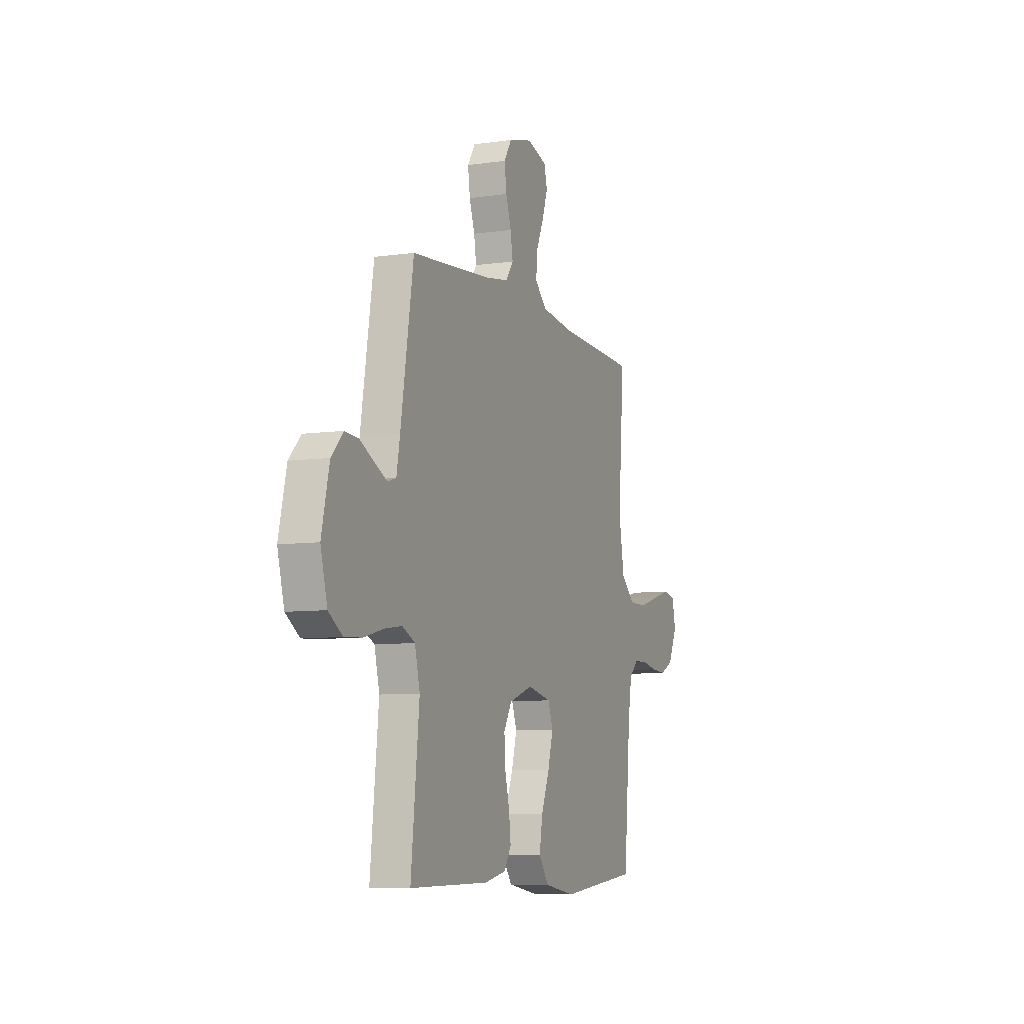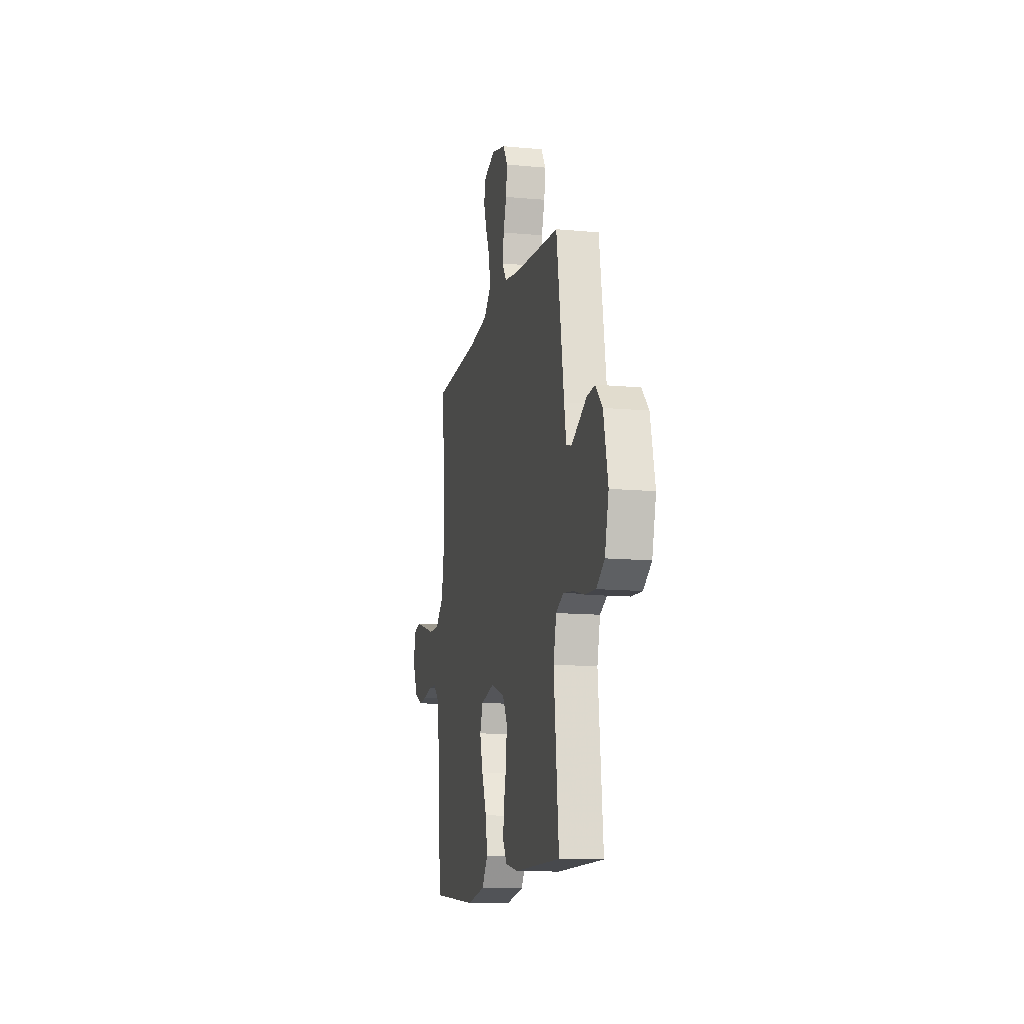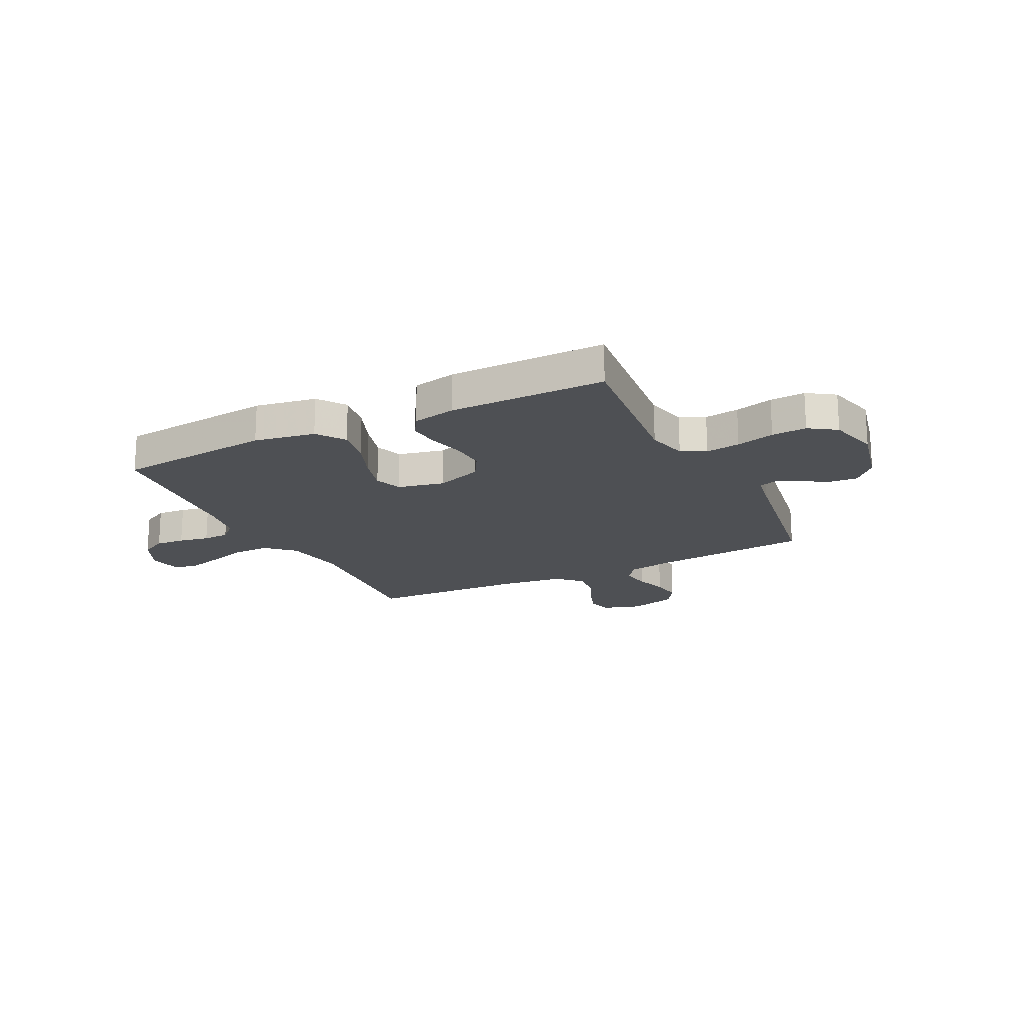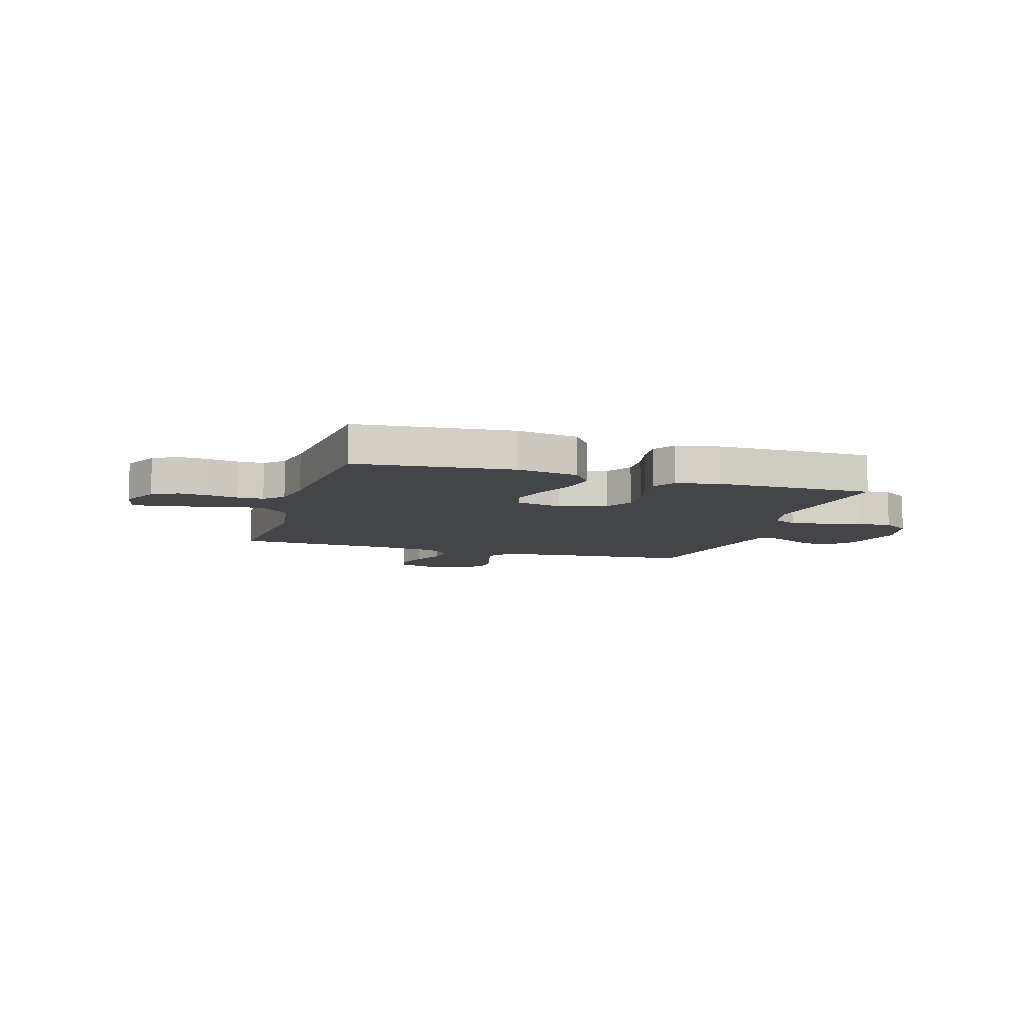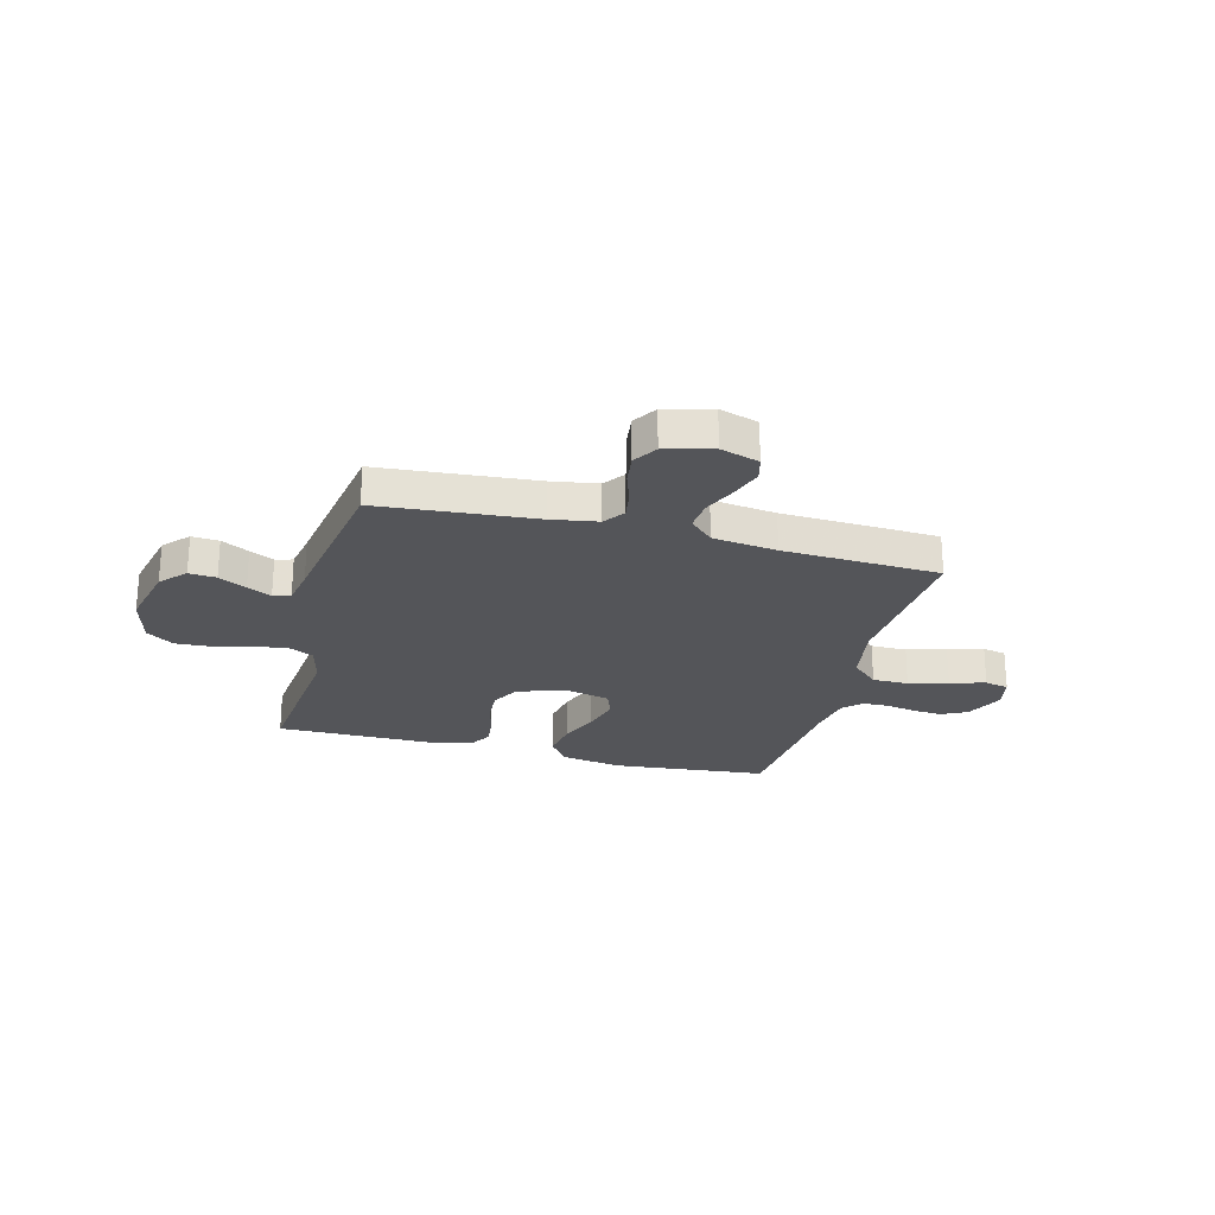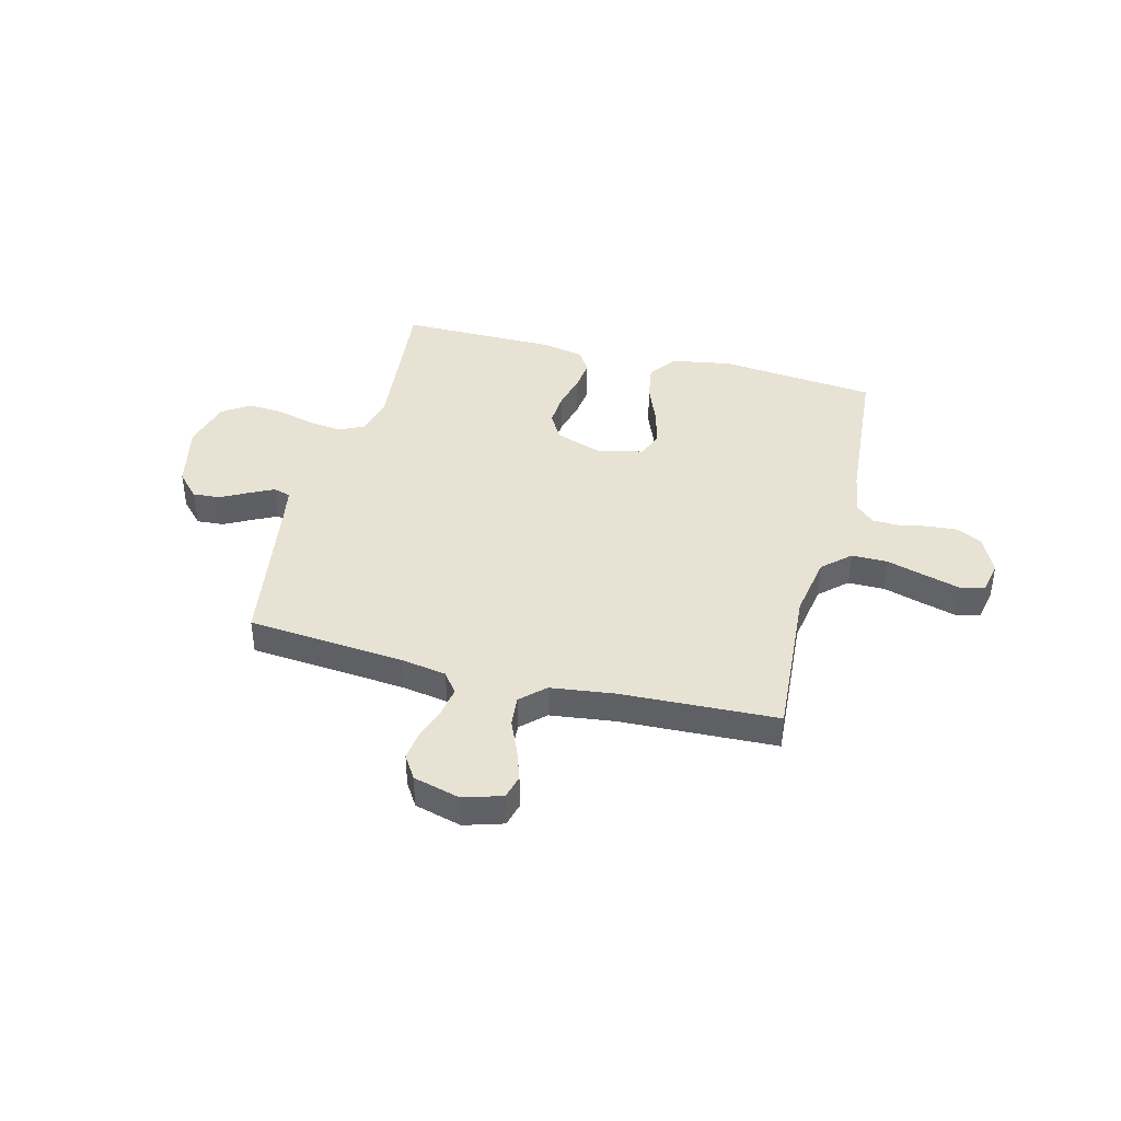
<metadata>
{"format":"obj","ext":"obj","renderer":"f3d","projection":"perspective","resolution":1024,"background":"white","views":[{"elev":-7.6,"azim":-67.9,"up":"+Z"},{"elev":-12.6,"azim":-102.1,"up":"+Z"},{"elev":-18.8,"azim":-153.5,"up":"+Y"},{"elev":-8.9,"azim":162.8,"up":"+Y"},{"elev":-24.7,"azim":-14.7,"up":"+Y"},{"elev":40.9,"azim":14.5,"up":"+Y"}]}
</metadata>
<code>
v -0.5 0.07 -0.5
v -0.469 0.07 -0.2
v -0.488 0.07 -0.122
v -0.535 0.07 -0.099
v -0.601 0.07 -0.108
v -0.674 0.07 -0.127
v -0.741 0.07 -0.131
v -0.793 0.07 -0.096
v -0.818 0.07 0
v -0.789 0.07 0.127
v -0.745 0.07 0.174
v -0.693 0.07 0.17
v -0.64 0.07 0.142
v -0.594 0.07 0.119
v -0.561 0.07 0.129
v -0.548 0.07 0.2
v -0.5 0.07 0.5
v -0.2 0.07 0.526
v -0.111 0.07 0.541
v -0.082 0.07 0.581
v -0.091 0.07 0.636
v -0.111 0.07 0.696
v -0.119 0.07 0.754
v -0.09 0.07 0.8
v 0 0.07 0.824
v 0.074 0.07 0.801
v 0.086 0.07 0.755
v 0.065 0.07 0.694
v 0.037 0.07 0.63
v 0.032 0.07 0.572
v 0.077 0.07 0.529
v 0.2 0.07 0.513
v 0.5 0.07 0.5
v 0.478 0.07 0.2
v 0.498 0.07 0.08
v 0.55 0.07 0.032
v 0.619 0.07 0.032
v 0.694 0.07 0.054
v 0.762 0.07 0.073
v 0.808 0.07 0.063
v 0.821 0.07 0
v 0.787 0.07 -0.072
v 0.738 0.07 -0.097
v 0.682 0.07 -0.093
v 0.624 0.07 -0.082
v 0.574 0.07 -0.083
v 0.539 0.07 -0.116
v 0.525 0.07 -0.2
v 0.5 0.07 -0.5
v 0.2 0.07 -0.53
v 0.083 0.07 -0.51
v 0.045 0.07 -0.457
v 0.057 0.07 -0.386
v 0.088 0.07 -0.308
v 0.108 0.07 -0.236
v 0.089 0.07 -0.184
v 0 0.07 -0.164
v -0.089 0.07 -0.195
v -0.119 0.07 -0.247
v -0.115 0.07 -0.312
v -0.098 0.07 -0.379
v -0.091 0.07 -0.439
v -0.117 0.07 -0.482
v -0.2 0.07 -0.499
v -0.5 0 -0.5
v -0.469 0 -0.2
v -0.488 0 -0.122
v -0.535 0 -0.099
v -0.601 0 -0.108
v -0.674 0 -0.127
v -0.741 0 -0.131
v -0.793 0 -0.096
v -0.818 0 0
v -0.789 0 0.127
v -0.745 0 0.174
v -0.693 0 0.17
v -0.64 0 0.142
v -0.594 0 0.119
v -0.561 0 0.129
v -0.548 0 0.2
v -0.5 0 0.5
v -0.2 0 0.526
v -0.111 0 0.541
v -0.082 0 0.581
v -0.091 0 0.636
v -0.111 0 0.696
v -0.119 0 0.754
v -0.09 0 0.8
v 0 0 0.824
v 0.074 0 0.801
v 0.086 0 0.755
v 0.065 0 0.694
v 0.037 0 0.63
v 0.032 0 0.572
v 0.077 0 0.529
v 0.2 0 0.513
v 0.5 0 0.5
v 0.478 0 0.2
v 0.498 0 0.08
v 0.55 0 0.032
v 0.619 0 0.032
v 0.694 0 0.054
v 0.762 0 0.073
v 0.808 0 0.063
v 0.821 0 0
v 0.787 0 -0.072
v 0.738 0 -0.097
v 0.682 0 -0.093
v 0.624 0 -0.082
v 0.574 0 -0.083
v 0.539 0 -0.116
v 0.525 0 -0.2
v 0.5 0 -0.5
v 0.2 0 -0.53
v 0.083 0 -0.51
v 0.045 0 -0.457
v 0.057 0 -0.386
v 0.088 0 -0.308
v 0.108 0 -0.236
v 0.089 0 -0.184
v 0 0 -0.164
v -0.089 0 -0.195
v -0.119 0 -0.247
v -0.115 0 -0.312
v -0.098 0 -0.379
v -0.091 0 -0.439
v -0.117 0 -0.482
v -0.2 0 -0.499
f 64 1 2
f 63 64 2
f 62 63 2
f 61 62 2
f 60 61 2
f 59 60 2 3
f 58 59 3 4
f 57 58 4
f 52 53 54
f 51 52 54
f 50 51 54
f 49 50 54
f 48 49 54
f 47 48 54 55
f 46 47 55 56
f 43 44 45
f 42 43 45
f 41 42 45
f 40 41 45
f 39 40 45
f 38 39 45
f 37 38 45
f 36 37 45 46
f 46 56 57
f 36 46 57
f 35 36 57
f 32 33 34
f 35 57 4
f 34 35 4
f 32 34 4
f 31 32 4
f 27 28 29
f 26 27 29
f 25 26 29
f 24 25 29
f 23 24 29
f 22 23 29
f 21 22 29
f 20 21 29 30
f 16 17 18
f 15 16 18 19
f 11 12 13
f 10 11 13
f 9 10 13
f 8 9 13
f 7 8 13
f 6 7 13
f 5 6 13
f 5 13 14
f 4 5 14 15
f 30 31 4
f 20 30 4
f 19 20 4
f 4 15 19
f 66 65 128
f 66 128 127
f 66 127 126
f 66 126 125
f 66 125 124
f 67 66 124 123
f 68 67 123 122
f 68 122 121
f 118 117 116
f 118 116 115
f 118 115 114
f 118 114 113
f 118 113 112
f 119 118 112 111
f 120 119 111 110
f 109 108 107
f 109 107 106
f 109 106 105
f 109 105 104
f 109 104 103
f 109 103 102
f 109 102 101
f 110 109 101 100
f 121 120 110
f 121 110 100
f 121 100 99
f 98 97 96
f 68 121 99
f 68 99 98
f 68 98 96
f 68 96 95
f 93 92 91
f 93 91 90
f 93 90 89
f 93 89 88
f 93 88 87
f 93 87 86
f 93 86 85
f 94 93 85 84
f 82 81 80
f 83 82 80 79
f 77 76 75
f 77 75 74
f 77 74 73
f 77 73 72
f 77 72 71
f 77 71 70
f 77 70 69
f 78 77 69
f 79 78 69 68
f 68 95 94
f 68 94 84
f 68 84 83
f 83 79 68
f 1 65 66 2
f 2 66 67 3
f 3 67 68 4
f 4 68 69 5
f 5 69 70 6
f 6 70 71 7
f 7 71 72 8
f 8 72 73 9
f 9 73 74 10
f 10 74 75 11
f 11 75 76 12
f 12 76 77 13
f 13 77 78 14
f 14 78 79 15
f 15 79 80 16
f 16 80 81 17
f 17 81 82 18
f 18 82 83 19
f 19 83 84 20
f 20 84 85 21
f 21 85 86 22
f 22 86 87 23
f 23 87 88 24
f 24 88 89 25
f 25 89 90 26
f 26 90 91 27
f 27 91 92 28
f 28 92 93 29
f 29 93 94 30
f 30 94 95 31
f 31 95 96 32
f 32 96 97 33
f 33 97 98 34
f 34 98 99 35
f 35 99 100 36
f 36 100 101 37
f 37 101 102 38
f 38 102 103 39
f 39 103 104 40
f 40 104 105 41
f 41 105 106 42
f 42 106 107 43
f 43 107 108 44
f 44 108 109 45
f 45 109 110 46
f 46 110 111 47
f 47 111 112 48
f 48 112 113 49
f 49 113 114 50
f 50 114 115 51
f 51 115 116 52
f 52 116 117 53
f 53 117 118 54
f 54 118 119 55
f 55 119 120 56
f 56 120 121 57
f 57 121 122 58
f 58 122 123 59
f 59 123 124 60
f 60 124 125 61
f 61 125 126 62
f 62 126 127 63
f 63 127 128 64
f 64 128 65 1

</code>
